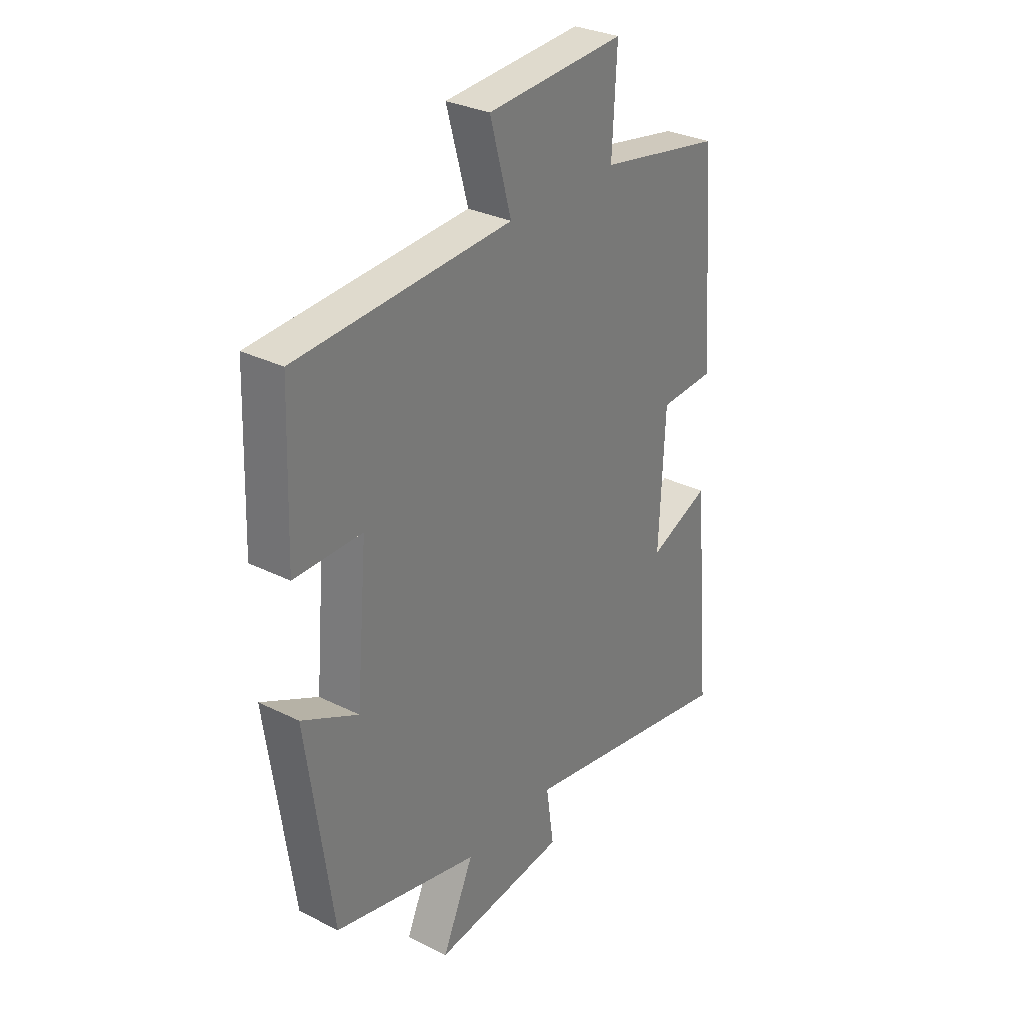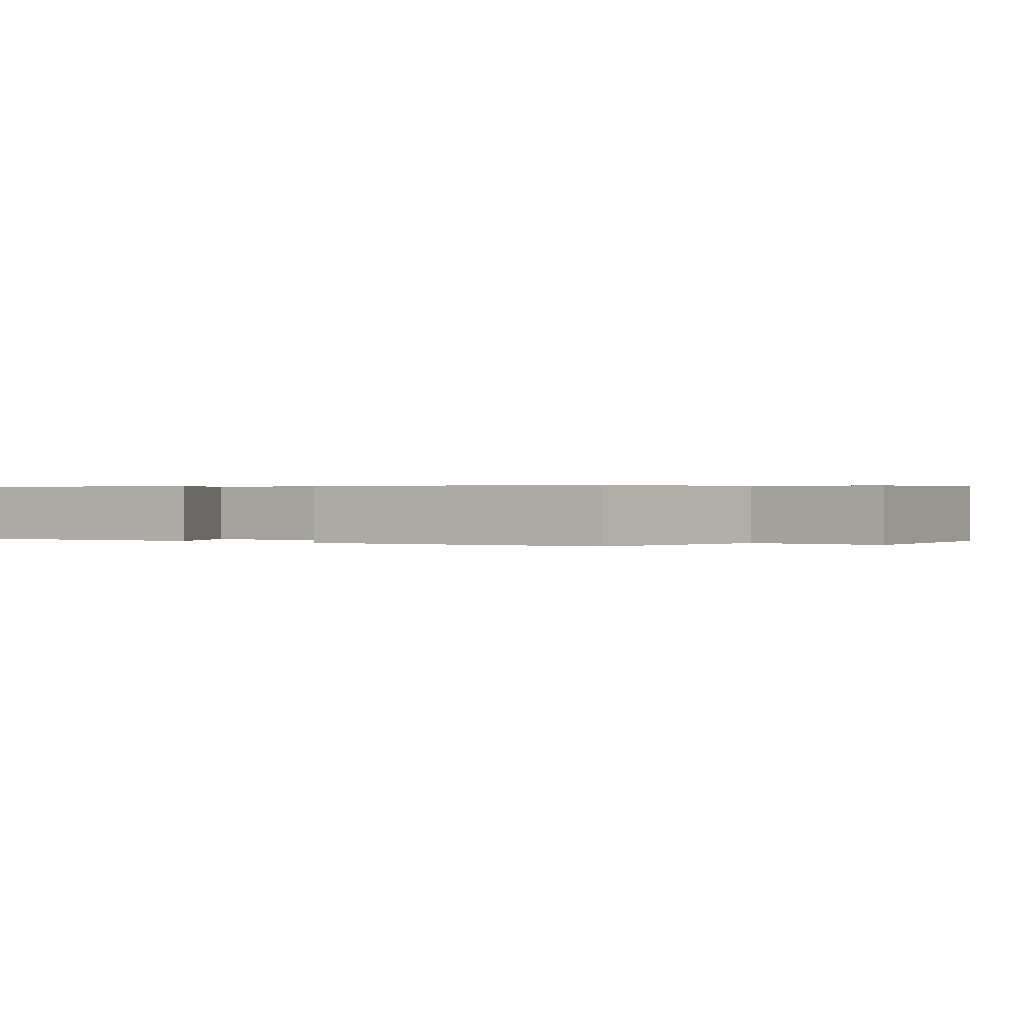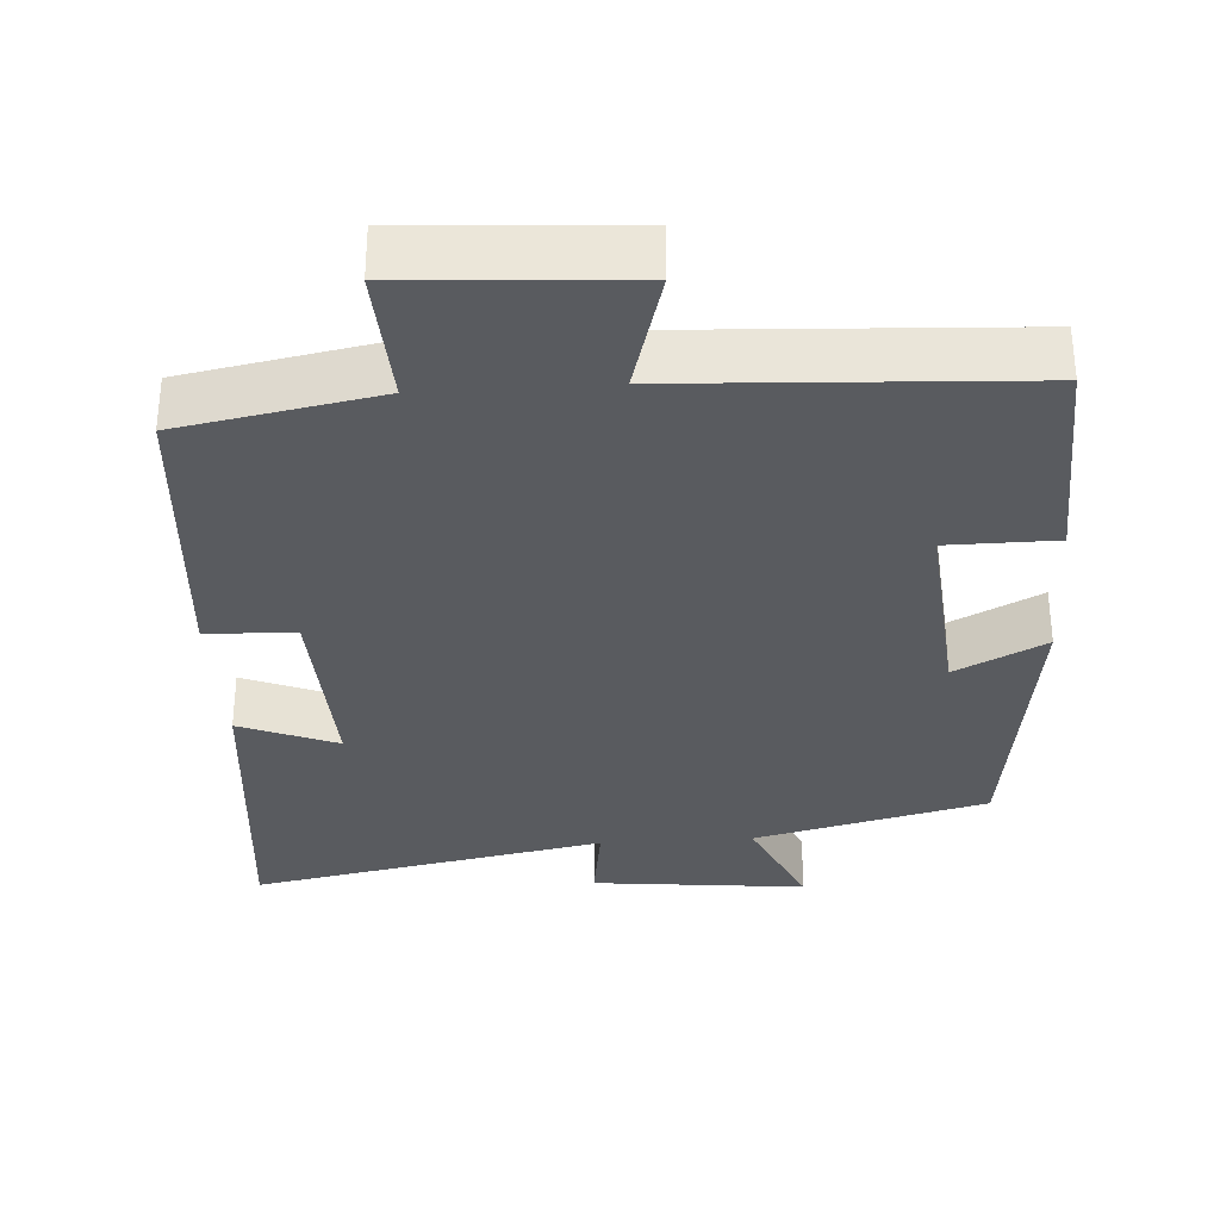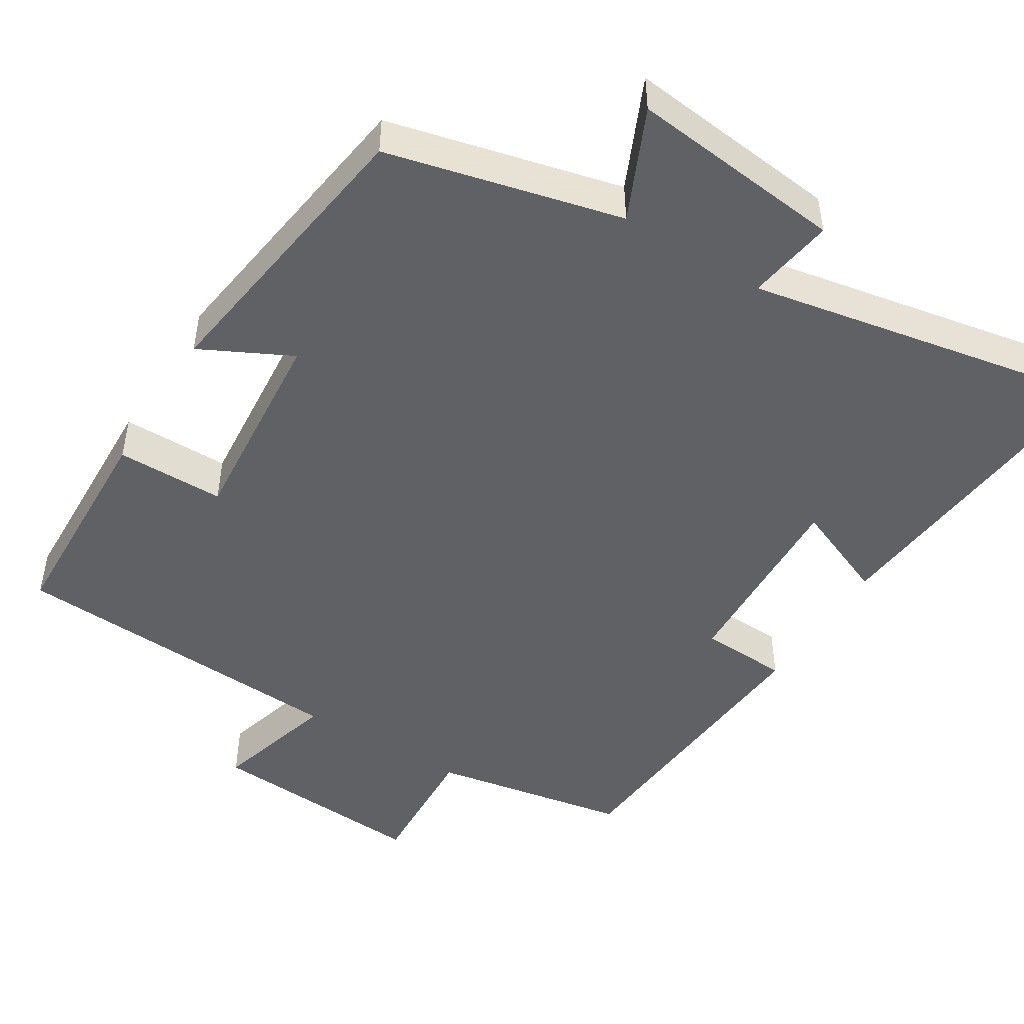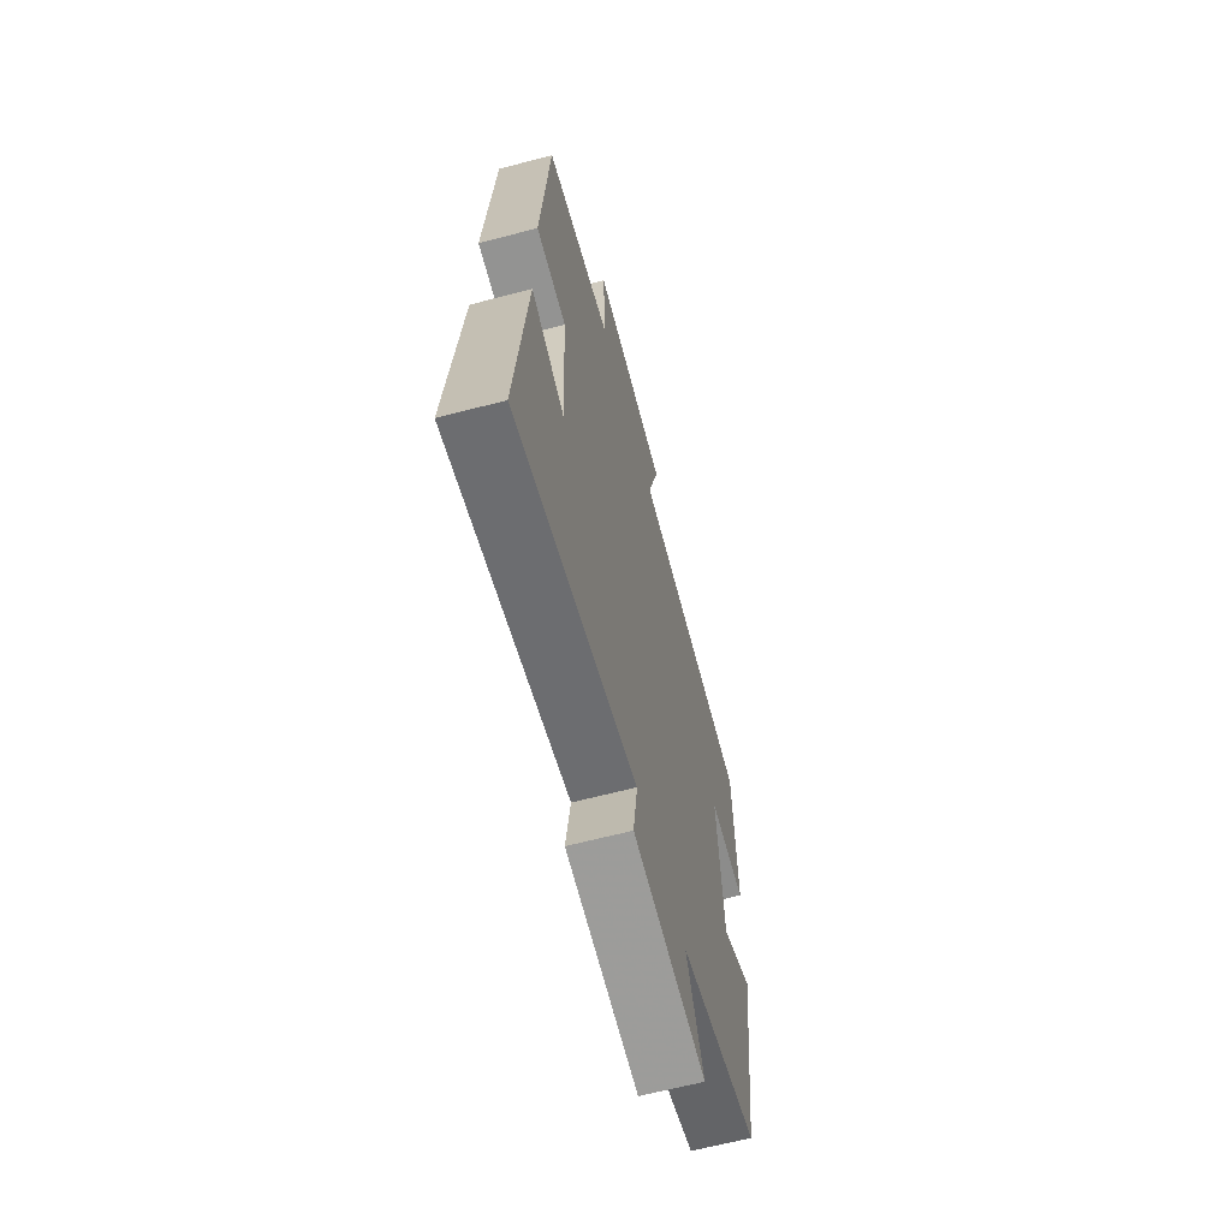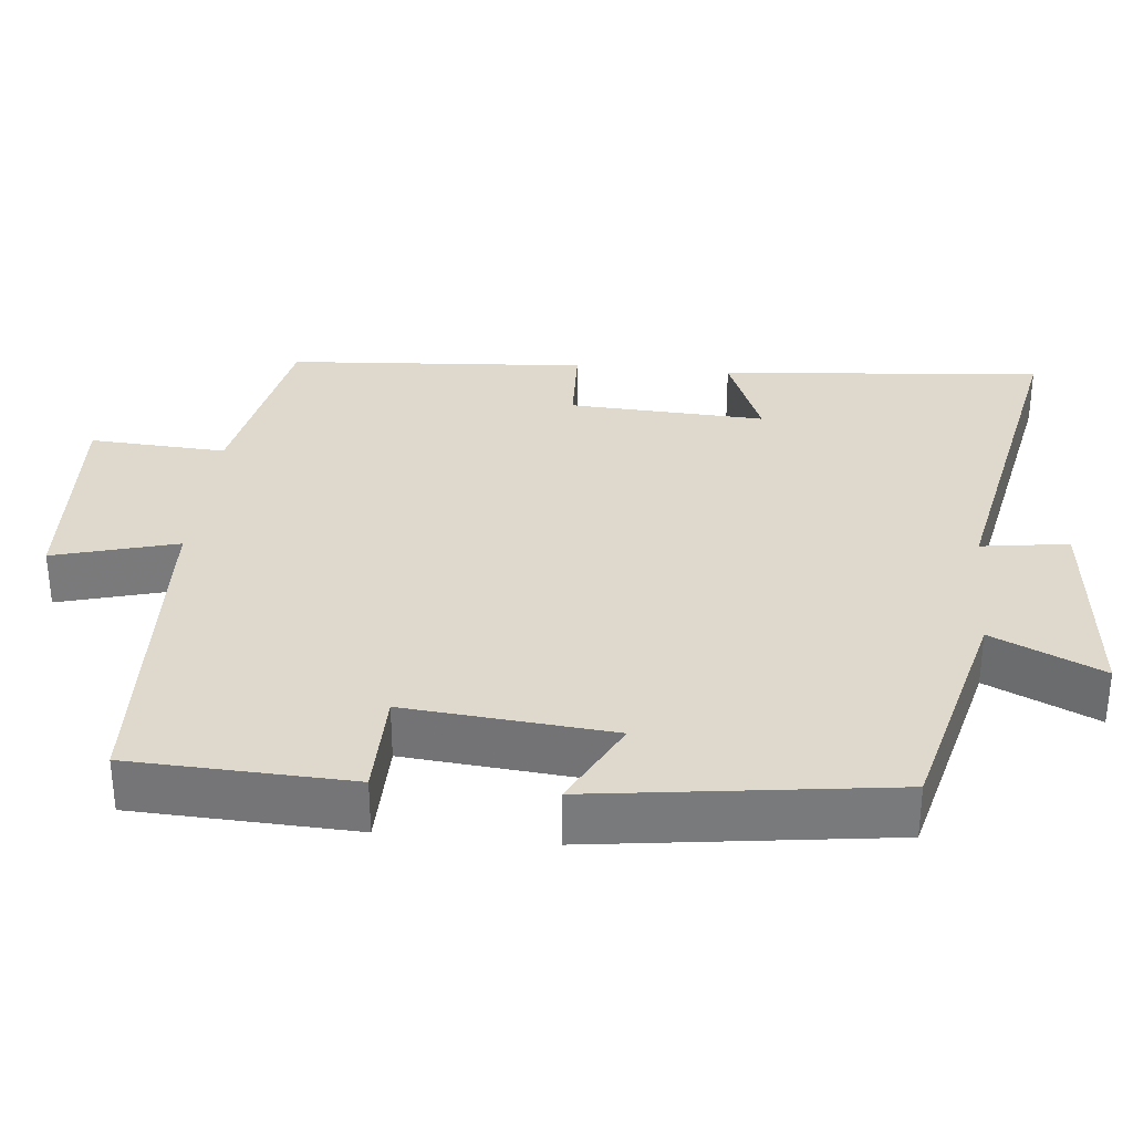
<metadata>
{"format":"obj","ext":"obj","renderer":"f3d","projection":"perspective","resolution":1024,"background":"white","views":[{"elev":30.8,"azim":125.6,"up":"+Z"},{"elev":0.4,"azim":-55.7,"up":"+Y"},{"elev":-32.7,"azim":3.7,"up":"+Y"},{"elev":-48.1,"azim":148.0,"up":"+Y"},{"elev":-64.4,"azim":-75.2,"up":"+Z"},{"elev":32.2,"azim":95.9,"up":"+Y"}]}
</metadata>
<code>
v -0.54 0.07 -0.592
v -0.5 0.07 -0.162
v -0.37 0.07 -0.215
v -0.382 0.07 0.047
v -0.5 0.07 0.052
v -0.47 0.07 0.451
v -0.207 0.07 0.5
v -0.217 0.07 0.682
v 0.077 0.07 0.664
v 0.031 0.07 0.5
v 0.489 0.07 0.476
v 0.5 0.07 0.183
v 0.356 0.07 0.182
v 0.38 0.07 -0.092
v 0.5 0.07 -0.031
v 0.446 0.07 -0.423
v 0.136 0.07 -0.5
v 0.203 0.07 -0.646
v -0.083 0.07 -0.616
v -0.066 0.07 -0.5
v -0.54 0 -0.592
v -0.5 0 -0.162
v -0.37 0 -0.215
v -0.382 0 0.047
v -0.5 0 0.052
v -0.47 0 0.451
v -0.207 0 0.5
v -0.217 0 0.682
v 0.077 0 0.664
v 0.031 0 0.5
v 0.489 0 0.476
v 0.5 0 0.183
v 0.356 0 0.182
v 0.38 0 -0.092
v 0.5 0 -0.031
v 0.446 0 -0.423
v 0.136 0 -0.5
v 0.203 0 -0.646
v -0.083 0 -0.616
v -0.066 0 -0.5
f 17 18 19 20
f 15 16 17 20
f 14 15 20 1
f 13 14 1
f 10 11 12 13
f 10 13 1
f 7 8 9 10
f 4 5 6 7
f 3 4 7 10
f 1 2 3
f 1 3 10
f 40 39 38 37
f 40 37 36 35
f 21 40 35 34
f 21 34 33
f 33 32 31 30
f 21 33 30
f 30 29 28 27
f 27 26 25 24
f 30 27 24 23
f 23 22 21
f 30 23 21
f 1 21 22 2
f 2 22 23 3
f 3 23 24 4
f 4 24 25 5
f 5 25 26 6
f 6 26 27 7
f 7 27 28 8
f 8 28 29 9
f 9 29 30 10
f 10 30 31 11
f 11 31 32 12
f 12 32 33 13
f 13 33 34 14
f 14 34 35 15
f 15 35 36 16
f 16 36 37 17
f 17 37 38 18
f 18 38 39 19
f 19 39 40 20
f 20 40 21 1

</code>
